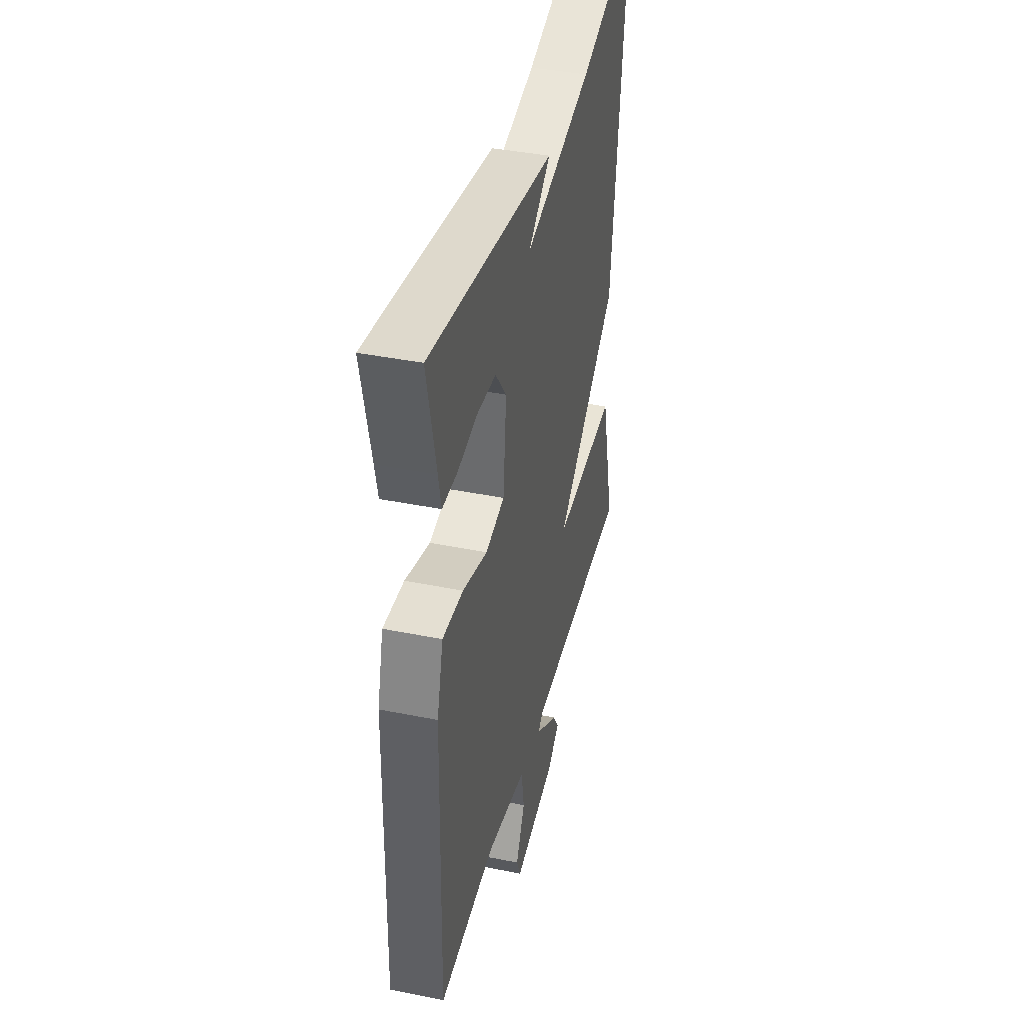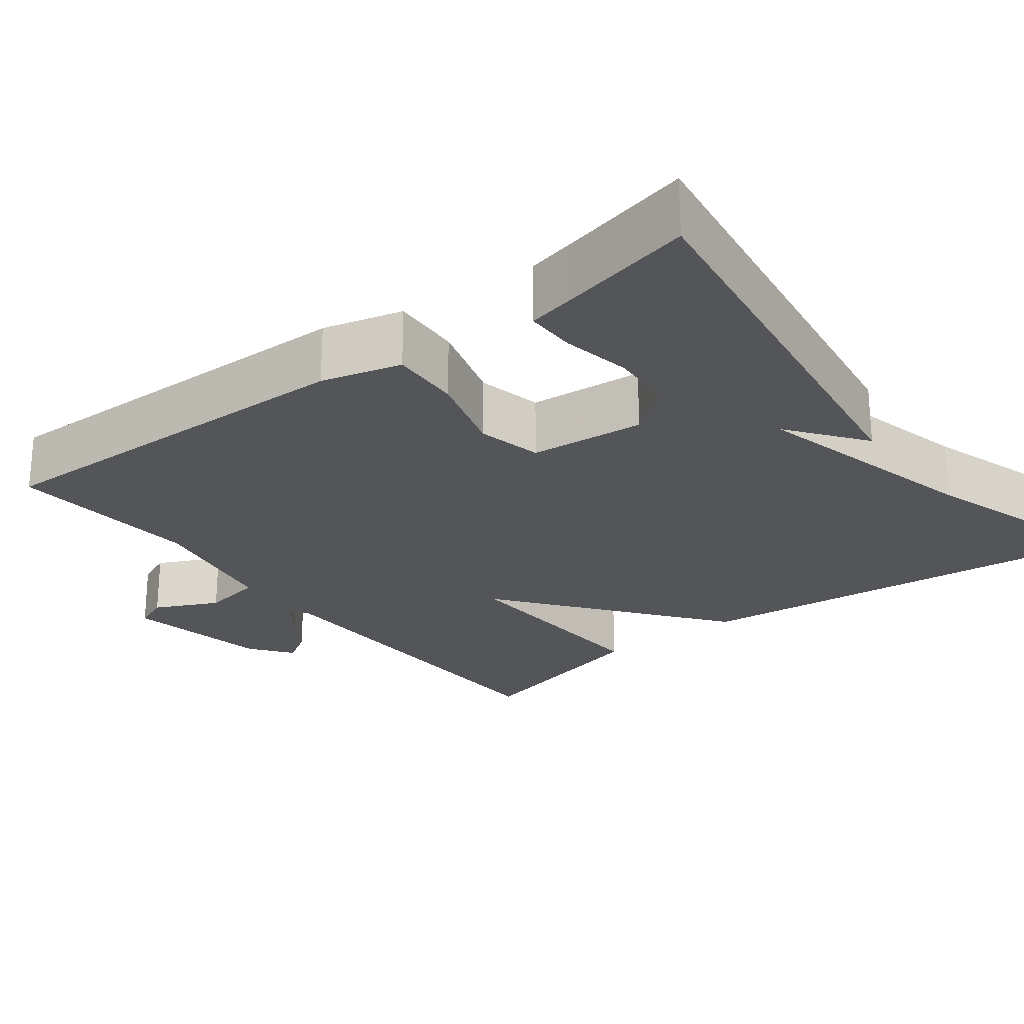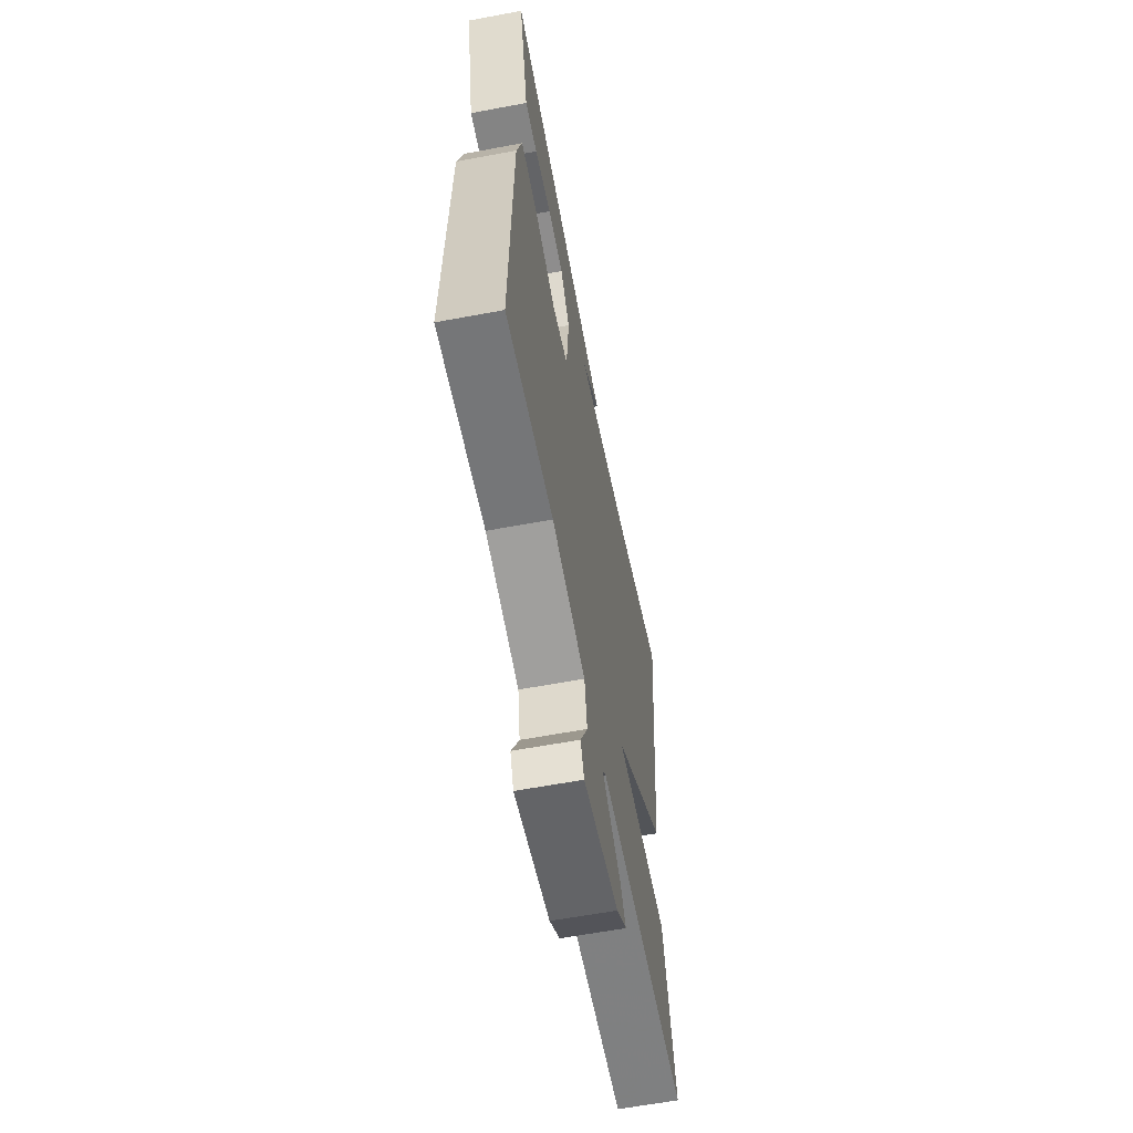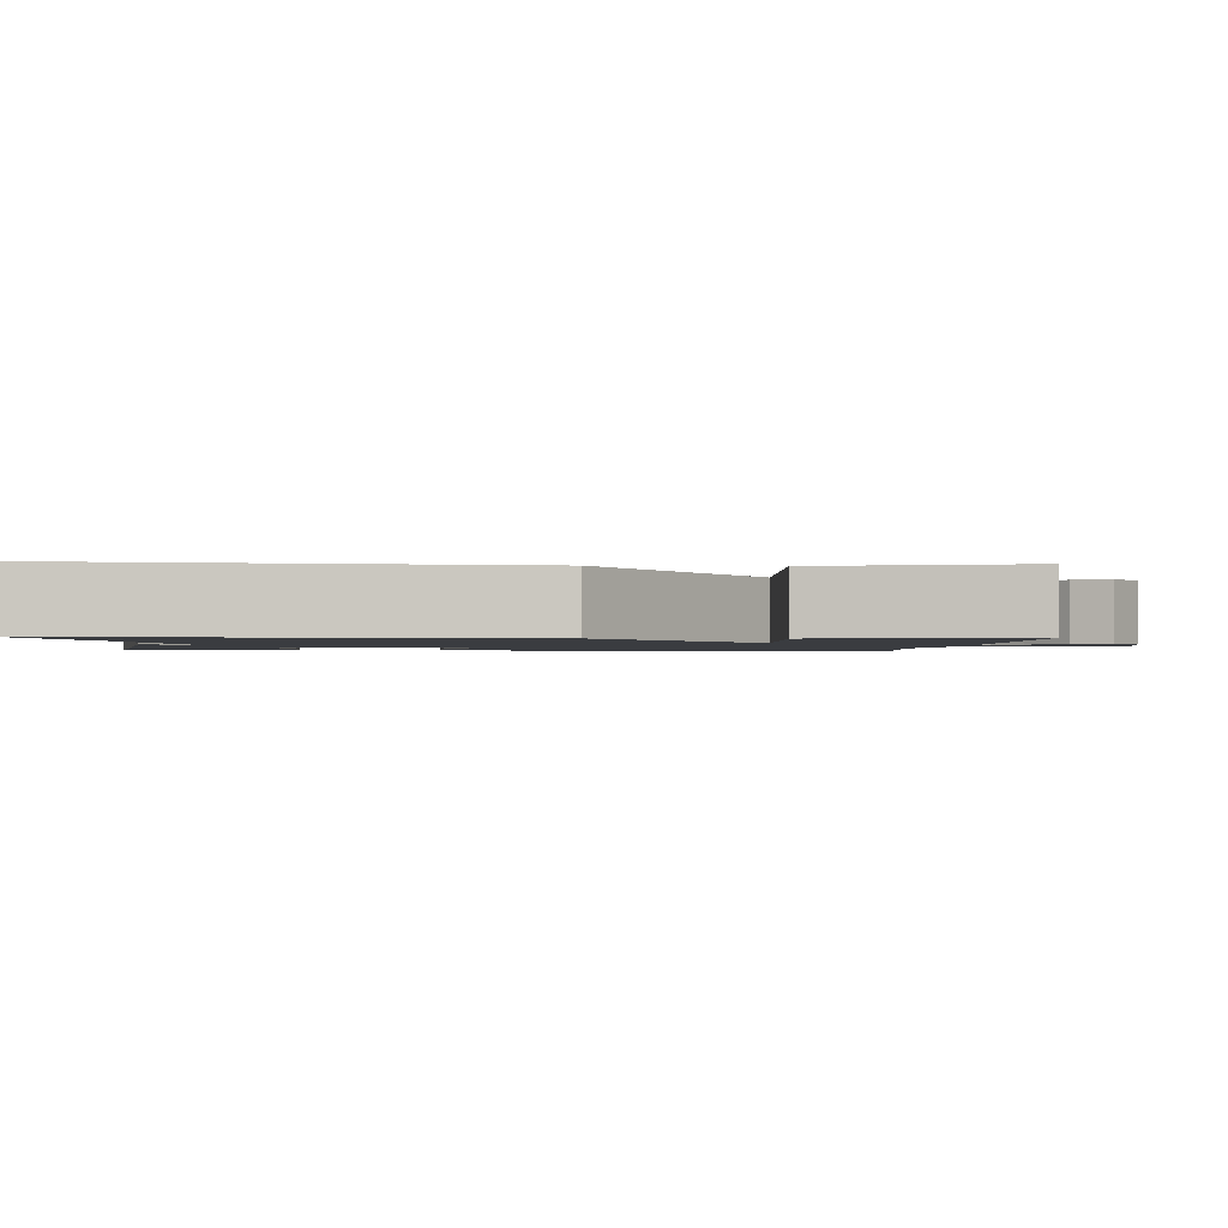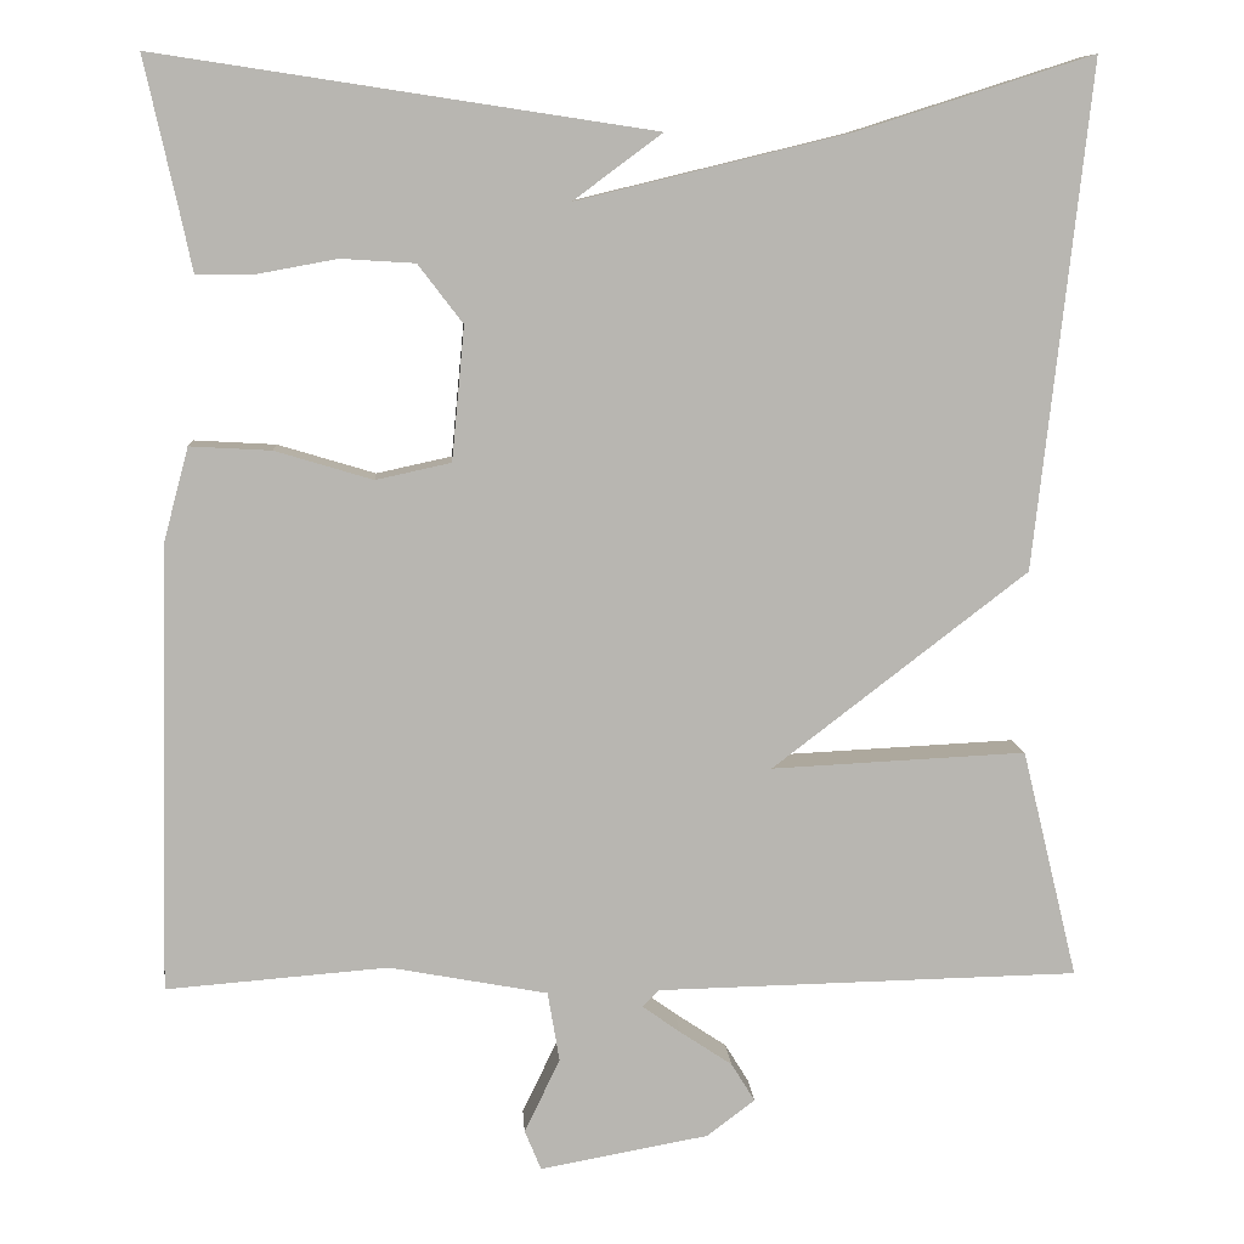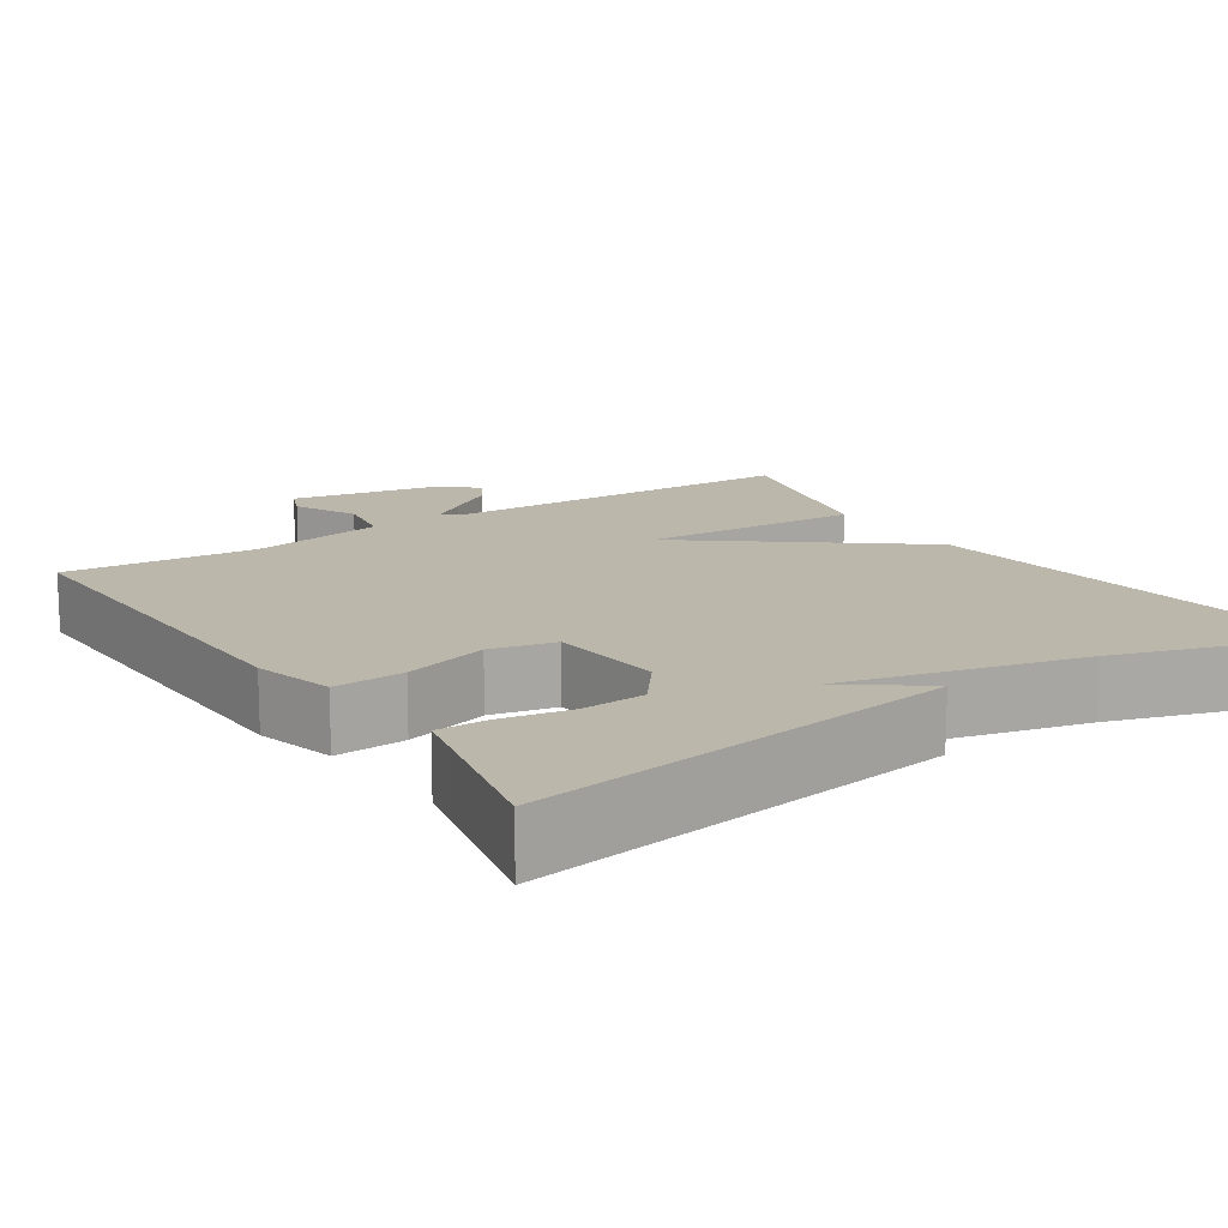
<metadata>
{"format":"obj","ext":"obj","renderer":"f3d","projection":"perspective","resolution":1024,"background":"white","views":[{"elev":40.0,"azim":-76.0,"up":"+Z"},{"elev":-24.4,"azim":-52.3,"up":"+Y"},{"elev":-61.3,"azim":-79.2,"up":"+Z"},{"elev":-1.5,"azim":86.7,"up":"+Y"},{"elev":8.9,"azim":-3.6,"up":"+Z"},{"elev":14.5,"azim":-33.4,"up":"+Y"}]}
</metadata>
<code>
v -0.5 0.07 0.5
v 0.042 0.07 0.418
v -0.055 0.07 0.346
v 0.242 0.07 0.418
v 0.5 0.07 0.5
v 0.439 0.07 -0.05
v 0.161 0.07 -0.264
v 0.439 0.07 -0.25
v 0.5 0.07 -0.5
v 0.039 0.07 -0.511
v 0.02 0.07 -0.529
v 0.062 0.07 -0.559
v 0.119 0.07 -0.597
v 0.145 0.07 -0.639
v 0.092 0.07 -0.679
v -0.092 0.07 -0.713
v -0.11 0.07 -0.669
v -0.071 0.07 -0.589
v -0.084 0.07 -0.512
v -0.257 0.07 -0.48
v -0.5 0.07 -0.5
v -0.488 0.07 -0.01
v -0.461 0.07 0.091
v -0.372 0.07 0.086
v -0.265 0.07 0.054
v -0.183 0.07 0.072
v -0.169 0.07 0.218
v -0.218 0.07 0.282
v -0.299 0.07 0.287
v -0.386 0.07 0.271
v -0.45 0.07 0.271
v -0.462 0.07 0.328
v -0.5 0 0.5
v 0.042 0 0.418
v -0.055 0 0.346
v 0.242 0 0.418
v 0.5 0 0.5
v 0.439 0 -0.05
v 0.161 0 -0.264
v 0.439 0 -0.25
v 0.5 0 -0.5
v 0.039 0 -0.511
v 0.02 0 -0.529
v 0.062 0 -0.559
v 0.119 0 -0.597
v 0.145 0 -0.639
v 0.092 0 -0.679
v -0.092 0 -0.713
v -0.11 0 -0.669
v -0.071 0 -0.589
v -0.084 0 -0.512
v -0.257 0 -0.48
v -0.5 0 -0.5
v -0.488 0 -0.01
v -0.461 0 0.091
v -0.372 0 0.086
v -0.265 0 0.054
v -0.183 0 0.072
v -0.169 0 0.218
v -0.218 0 0.282
v -0.299 0 0.287
v -0.386 0 0.271
v -0.45 0 0.271
v -0.462 0 0.328
f 29 30 31 32
f 1 2 3
f 32 1 3
f 29 32 3
f 28 29 3
f 27 28 3 4
f 5 6 7
f 4 5 7
f 27 4 7
f 26 27 7
f 25 26 7
f 24 25 7
f 23 24 7
f 22 23 7
f 21 22 7
f 20 21 7
f 8 9 10
f 7 8 10
f 20 7 10
f 19 20 10
f 18 19 10 11
f 16 17 18
f 15 16 18
f 14 15 18
f 13 14 18
f 12 13 18
f 11 12 18
f 64 63 62 61
f 35 34 33
f 35 33 64
f 35 64 61
f 35 61 60
f 36 35 60 59
f 39 38 37
f 39 37 36
f 39 36 59
f 39 59 58
f 39 58 57
f 39 57 56
f 39 56 55
f 39 55 54
f 39 54 53
f 39 53 52
f 42 41 40
f 42 40 39
f 42 39 52
f 42 52 51
f 43 42 51 50
f 50 49 48
f 50 48 47
f 50 47 46
f 50 46 45
f 50 45 44
f 50 44 43
f 1 33 34 2
f 2 34 35 3
f 3 35 36 4
f 4 36 37 5
f 5 37 38 6
f 6 38 39 7
f 7 39 40 8
f 8 40 41 9
f 9 41 42 10
f 10 42 43 11
f 11 43 44 12
f 12 44 45 13
f 13 45 46 14
f 14 46 47 15
f 15 47 48 16
f 16 48 49 17
f 17 49 50 18
f 18 50 51 19
f 19 51 52 20
f 20 52 53 21
f 21 53 54 22
f 22 54 55 23
f 23 55 56 24
f 24 56 57 25
f 25 57 58 26
f 26 58 59 27
f 27 59 60 28
f 28 60 61 29
f 29 61 62 30
f 30 62 63 31
f 31 63 64 32
f 32 64 33 1

</code>
